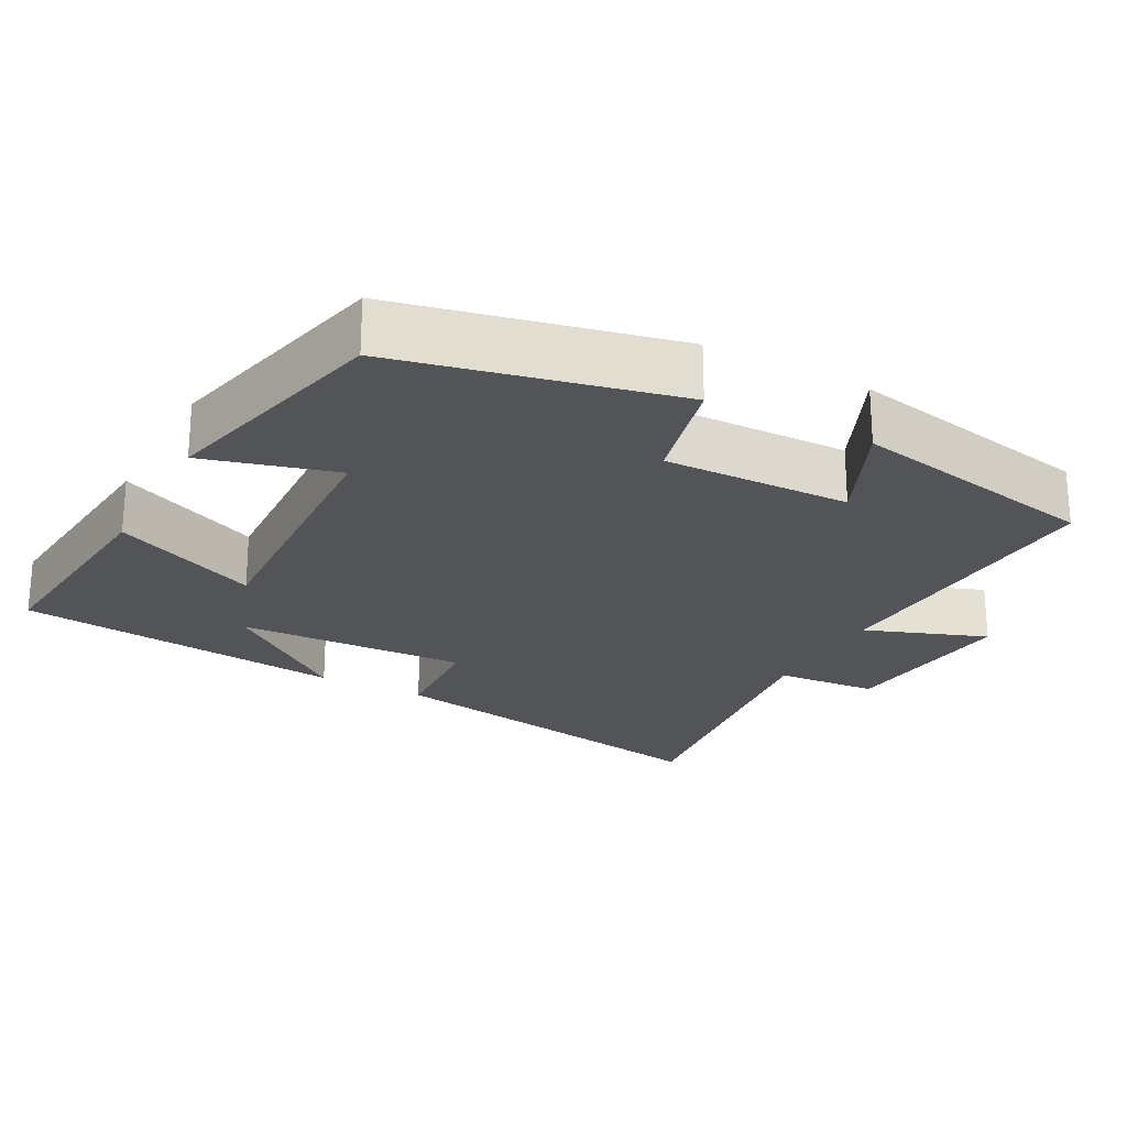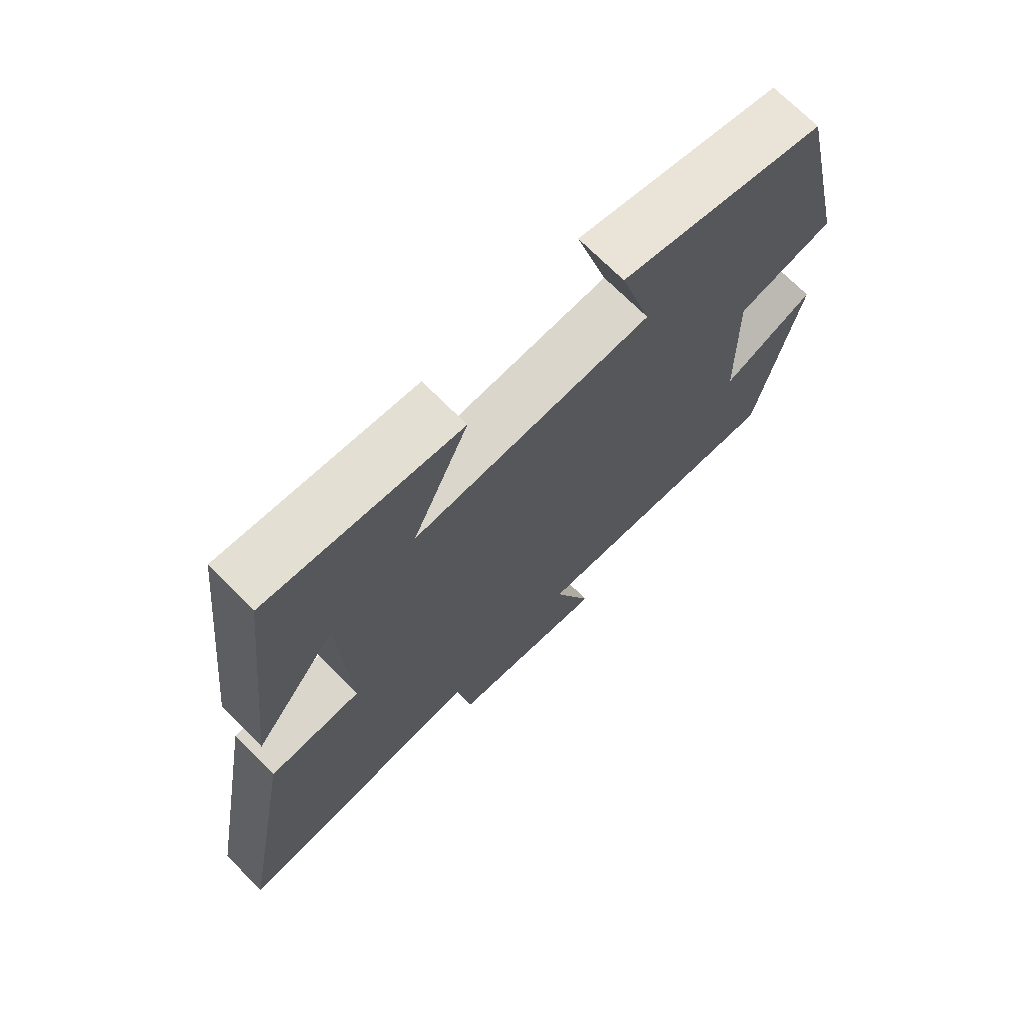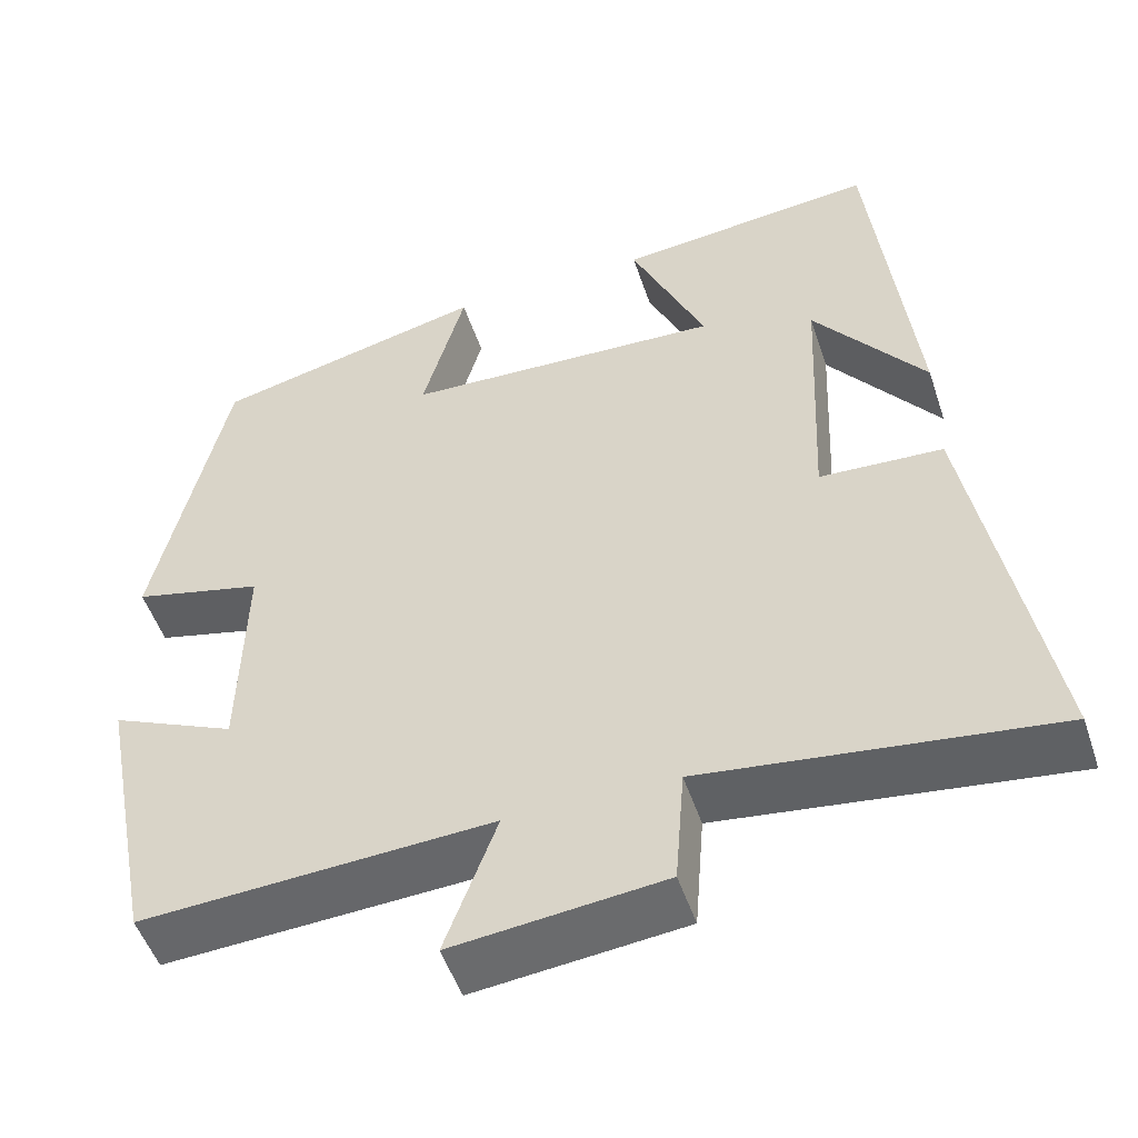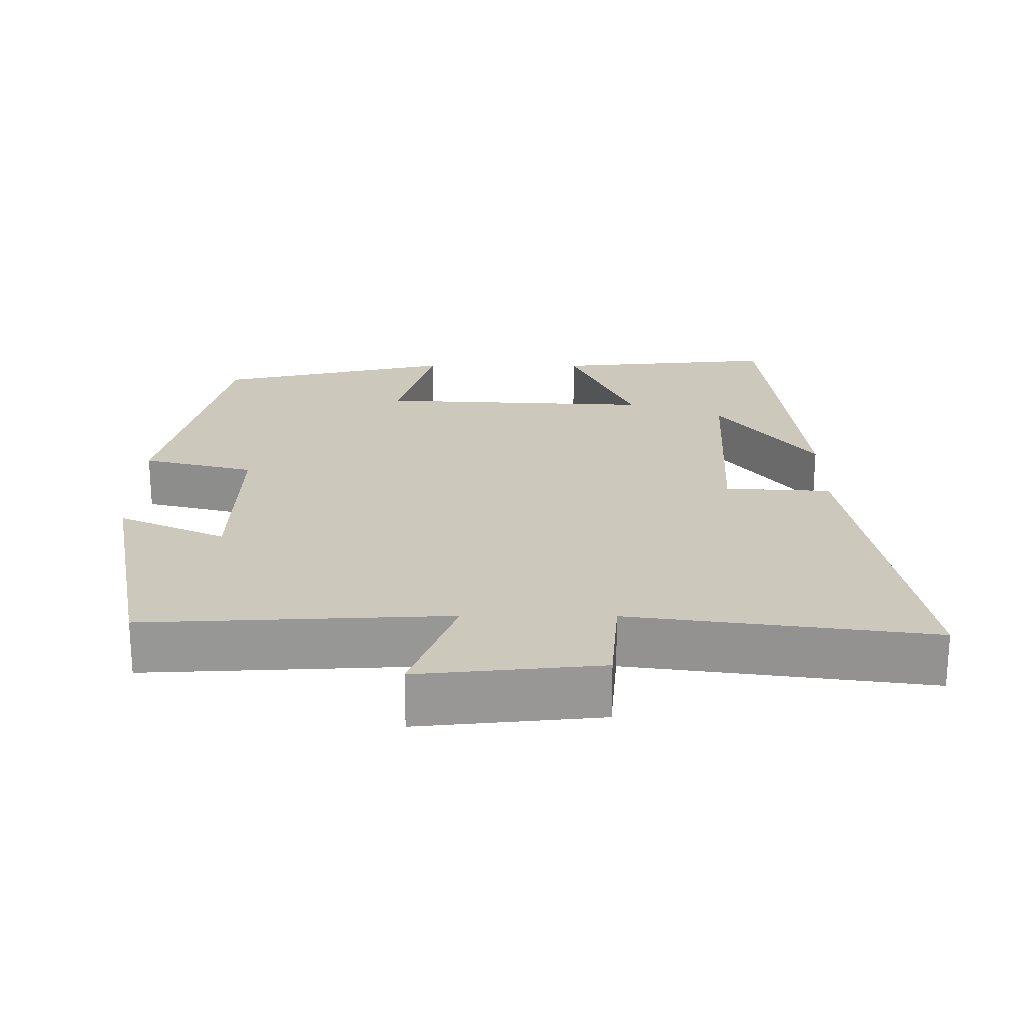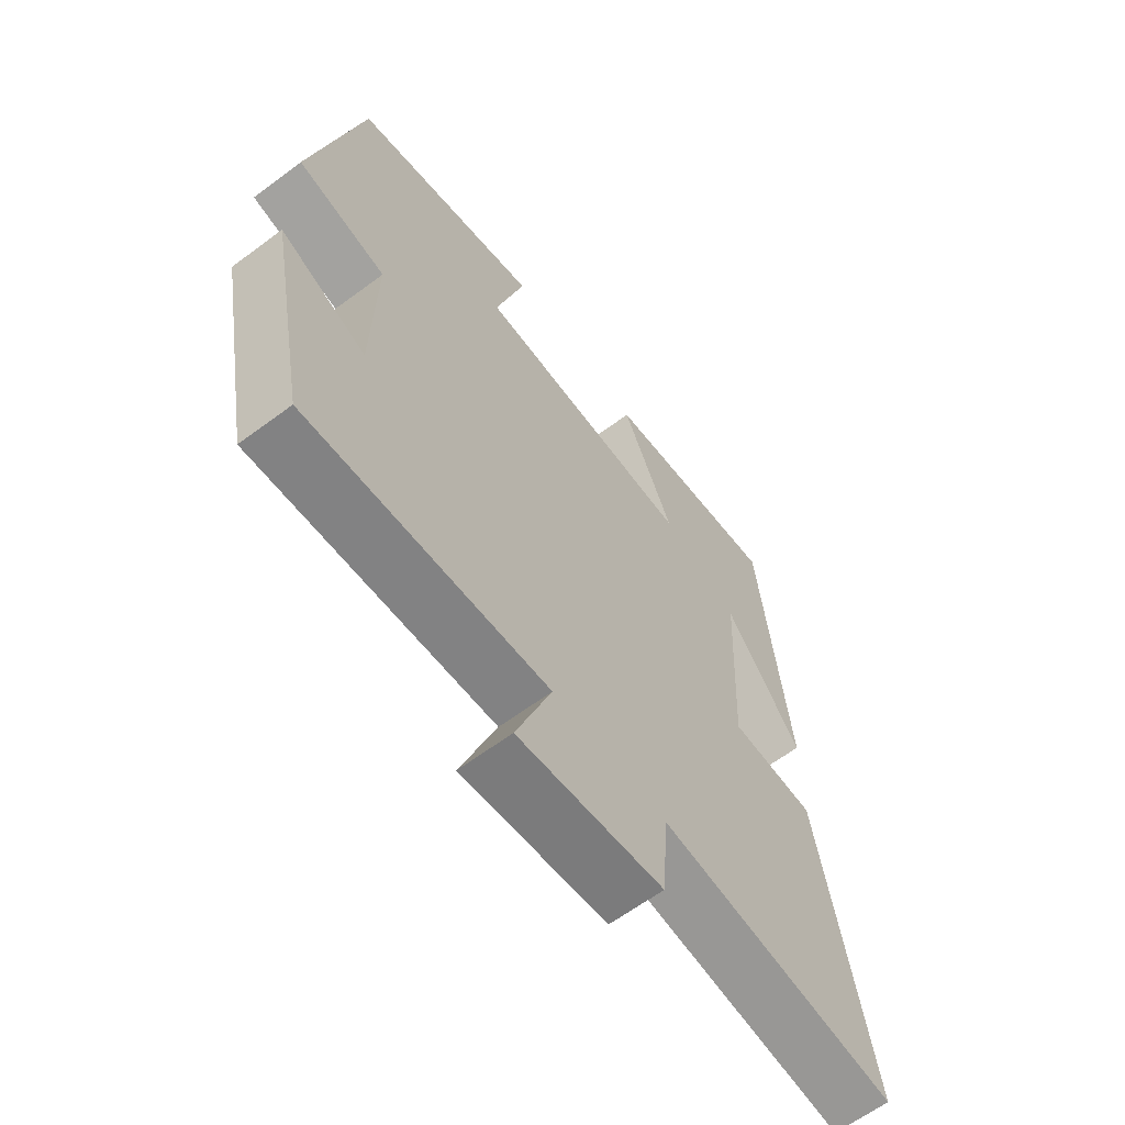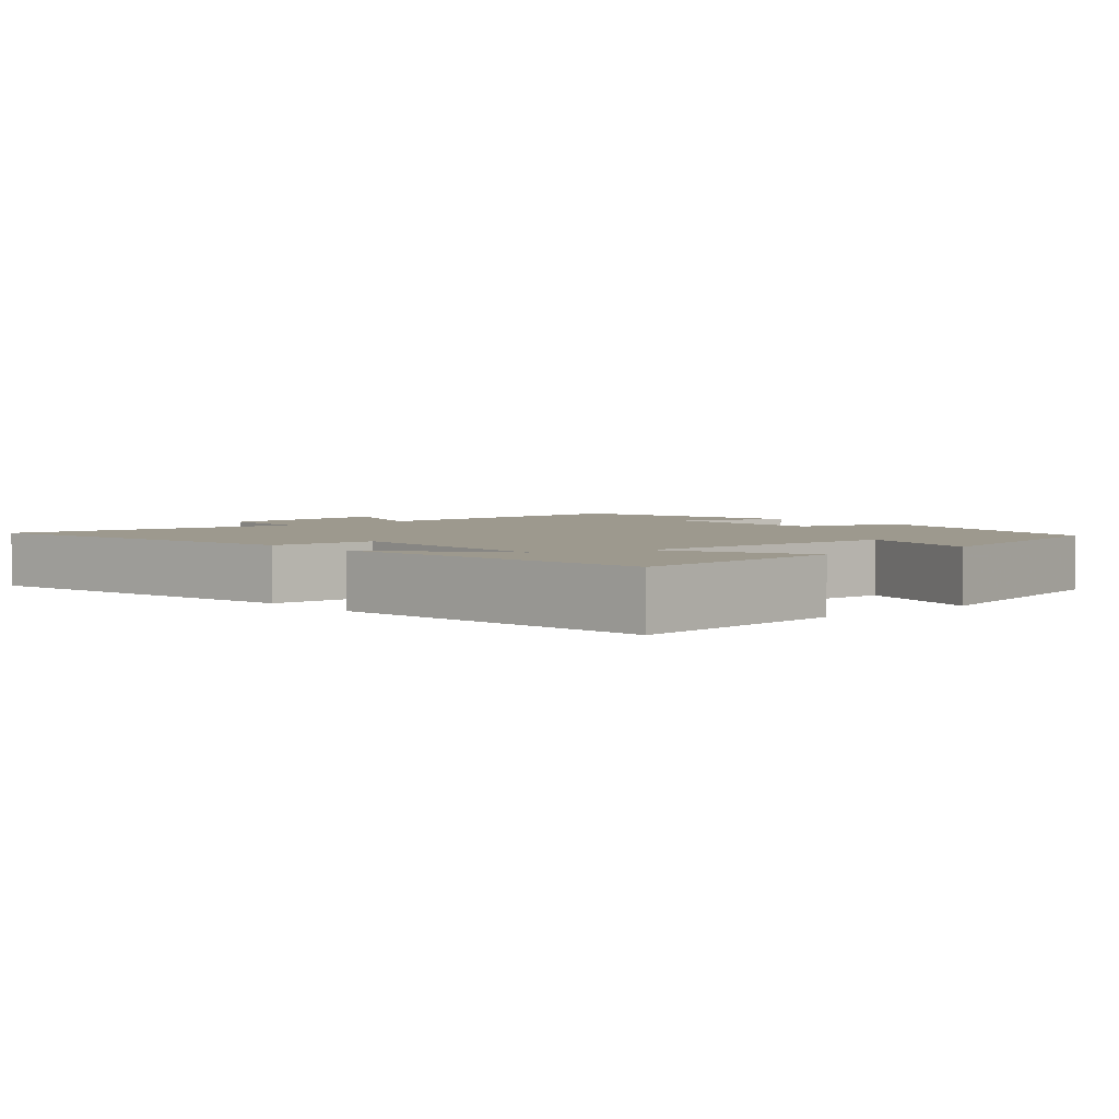
<metadata>
{"format":"obj","ext":"obj","renderer":"f3d","projection":"perspective","resolution":1024,"background":"white","views":[{"elev":-23.5,"azim":61.8,"up":"+Y"},{"elev":71.1,"azim":-44.8,"up":"+Z"},{"elev":-51.0,"azim":-161.7,"up":"+Z"},{"elev":22.2,"azim":-179.7,"up":"+Y"},{"elev":-63.0,"azim":127.0,"up":"+Z"},{"elev":3.4,"azim":-41.3,"up":"+Y"}]}
</metadata>
<code>
v -0.587 0.07 -0.553
v -0.5 0.07 -0.071
v -0.355 0.07 -0.063
v -0.369 0.07 0.251
v -0.5 0.07 0.079
v -0.45 0.07 0.529
v -0.145 0.07 0.5
v -0.233 0.07 0.302
v 0.143 0.07 0.32
v 0.093 0.07 0.5
v 0.416 0.07 0.424
v 0.5 0.07 0.047
v 0.347 0.07 0.009
v 0.353 0.07 -0.245
v 0.5 0.07 -0.179
v 0.433 0.07 -0.522
v 0.02 0.07 -0.5
v 0.081 0.07 -0.665
v -0.167 0.07 -0.639
v -0.178 0.07 -0.5
v -0.587 0 -0.553
v -0.5 0 -0.071
v -0.355 0 -0.063
v -0.369 0 0.251
v -0.5 0 0.079
v -0.45 0 0.529
v -0.145 0 0.5
v -0.233 0 0.302
v 0.143 0 0.32
v 0.093 0 0.5
v 0.416 0 0.424
v 0.5 0 0.047
v 0.347 0 0.009
v 0.353 0 -0.245
v 0.5 0 -0.179
v 0.433 0 -0.522
v 0.02 0 -0.5
v 0.081 0 -0.665
v -0.167 0 -0.639
v -0.178 0 -0.5
f 17 18 19 20
f 14 15 16 17
f 13 14 17 20
f 10 11 12 13
f 9 10 13
f 8 9 13 20
f 6 7 8
f 4 5 6
f 4 6 8
f 3 4 8 20
f 1 2 3 20
f 40 39 38 37
f 37 36 35 34
f 40 37 34 33
f 33 32 31 30
f 33 30 29
f 40 33 29 28
f 28 27 26
f 26 25 24
f 28 26 24
f 40 28 24 23
f 40 23 22 21
f 1 21 22 2
f 2 22 23 3
f 3 23 24 4
f 4 24 25 5
f 5 25 26 6
f 6 26 27 7
f 7 27 28 8
f 8 28 29 9
f 9 29 30 10
f 10 30 31 11
f 11 31 32 12
f 12 32 33 13
f 13 33 34 14
f 14 34 35 15
f 15 35 36 16
f 16 36 37 17
f 17 37 38 18
f 18 38 39 19
f 19 39 40 20
f 20 40 21 1

</code>
